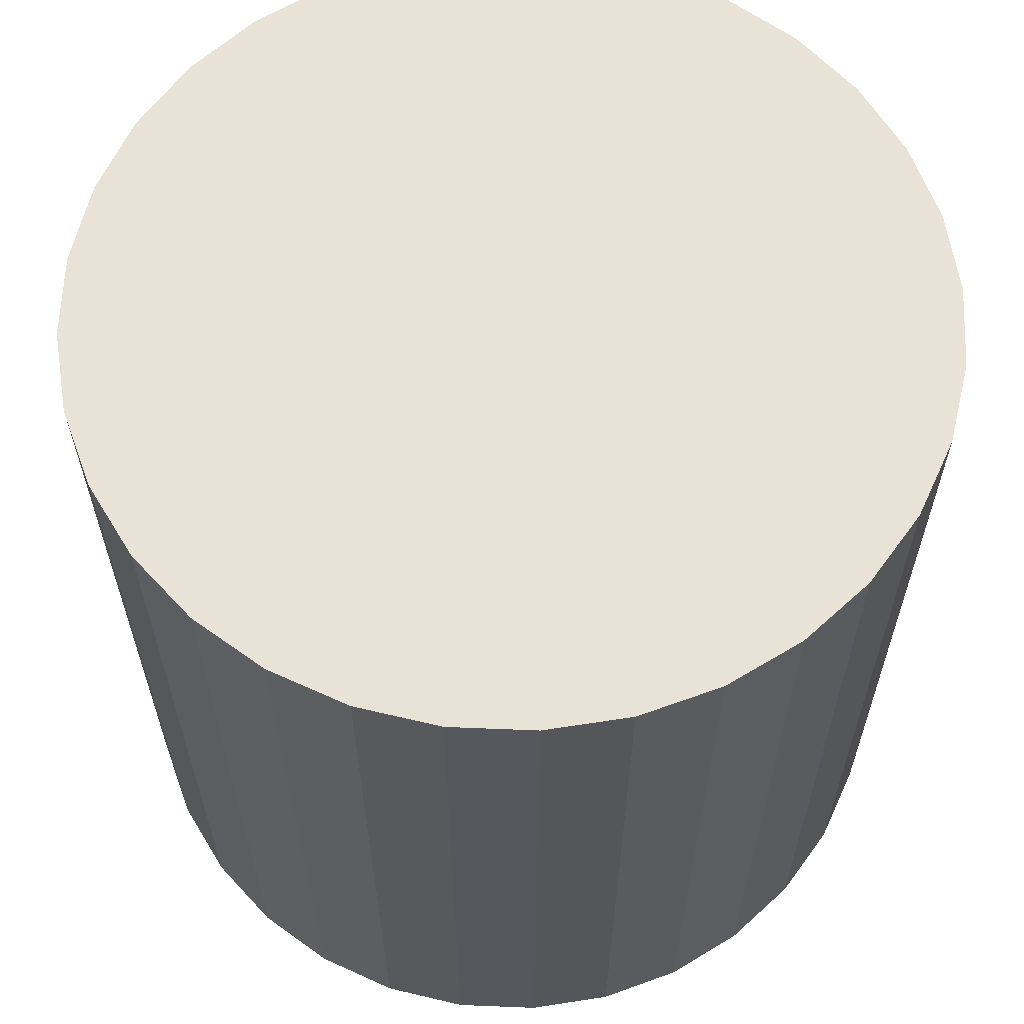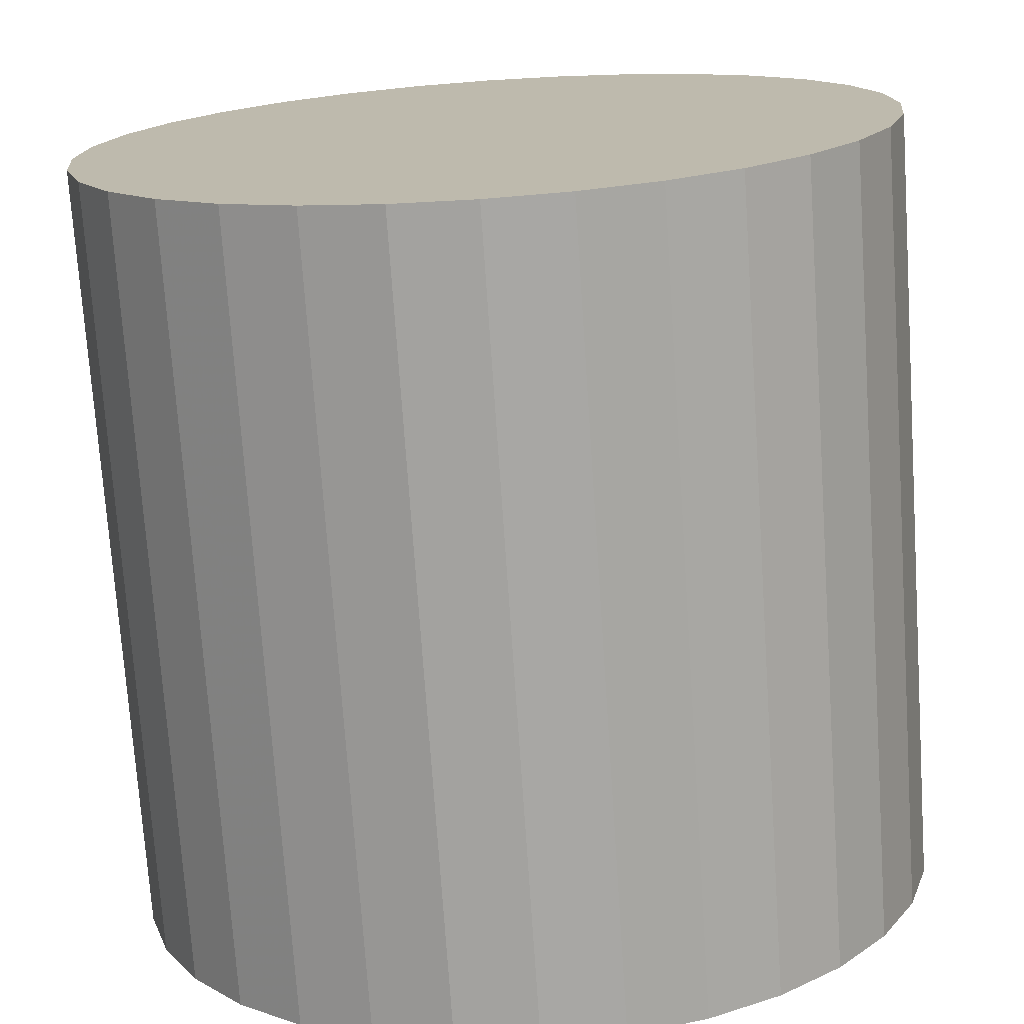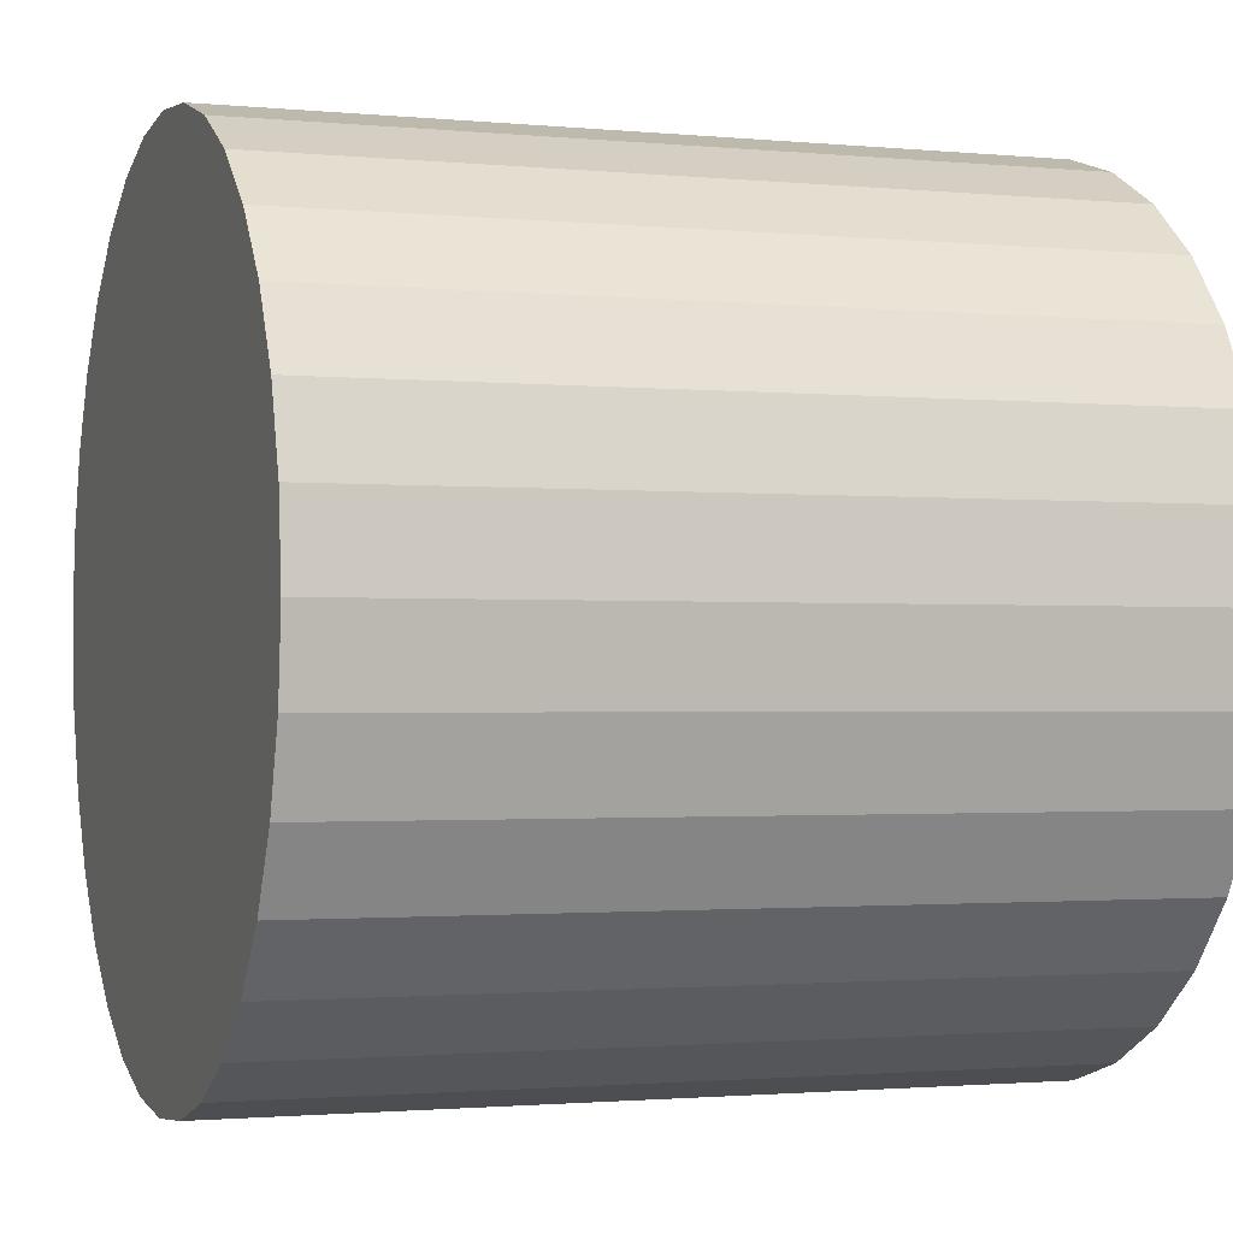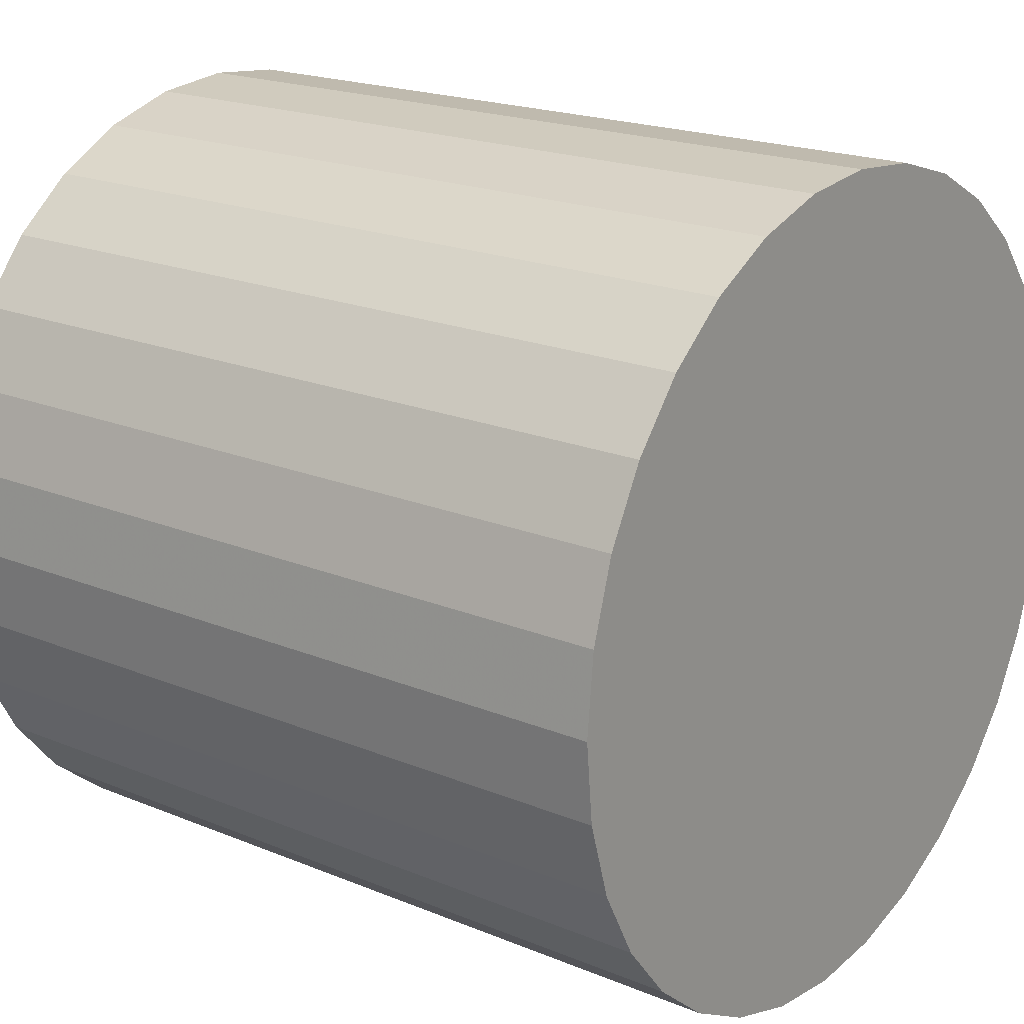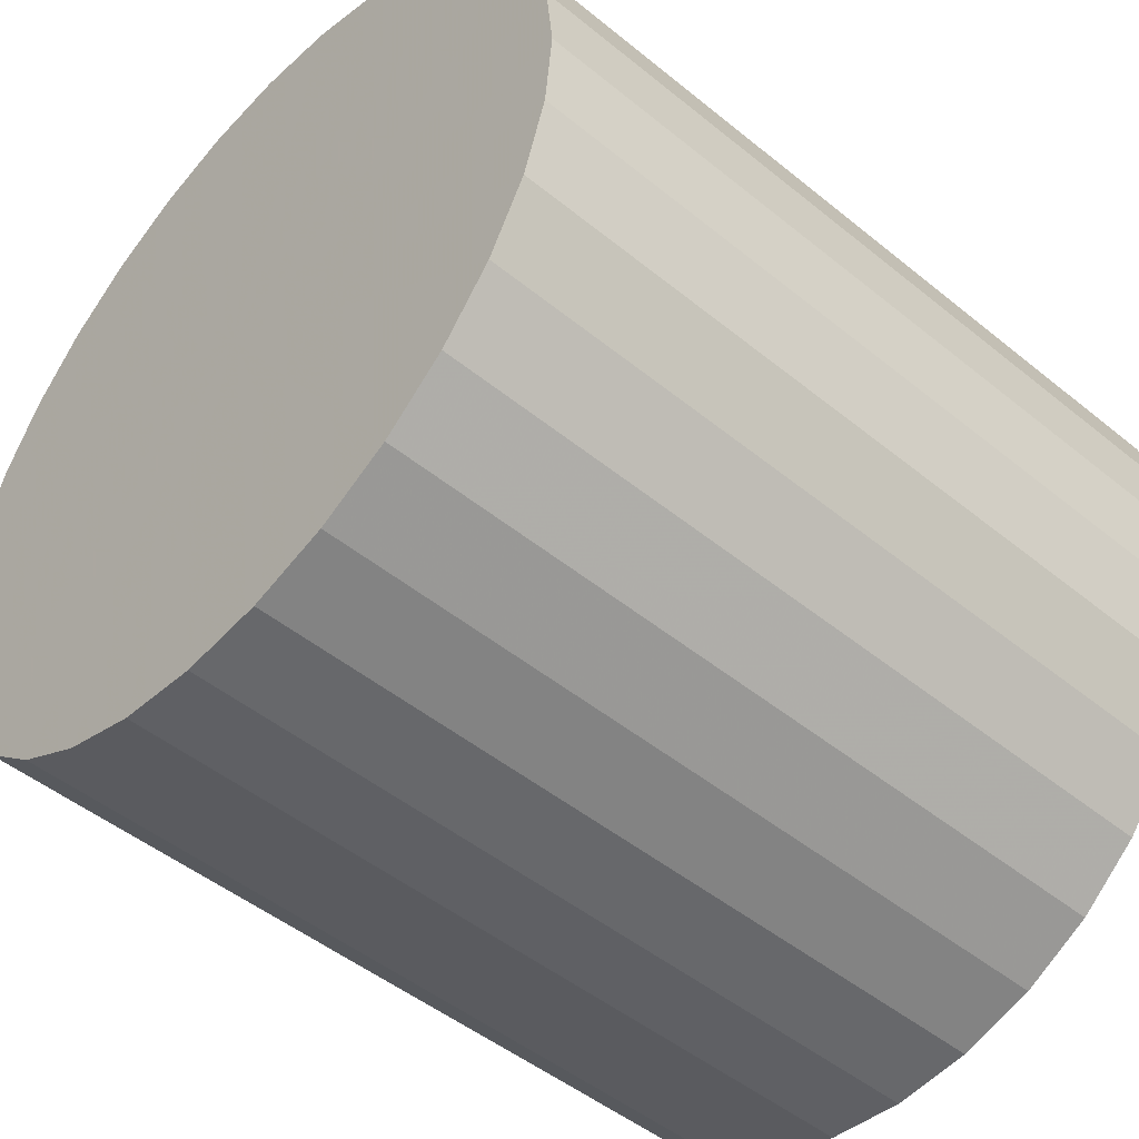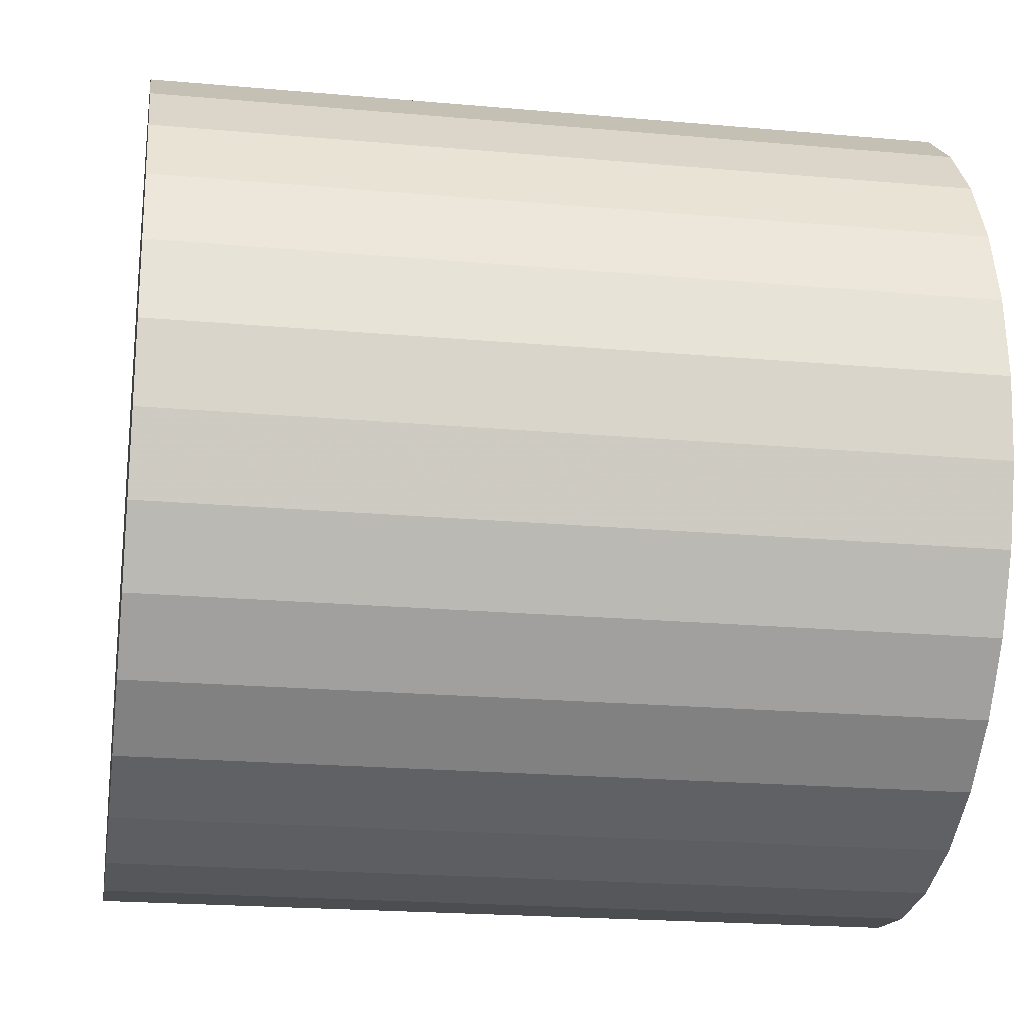
<metadata>
{"format":"obj","ext":"obj","renderer":"f3d","projection":"perspective","resolution":1024,"background":"white","views":[{"elev":62.5,"azim":41.7,"up":"+Z"},{"elev":-73.8,"azim":-176.1,"up":"+Y"},{"elev":-1.5,"azim":-109.7,"up":"+Y"},{"elev":19.7,"azim":127.5,"up":"+Y"},{"elev":-48.1,"azim":-132.4,"up":"+Y"},{"elev":-21.1,"azim":-99.1,"up":"+Y"}]}
</metadata>
<code>
v 0 0 -0.02964
v 0.03092 0 -0.02964
v 0.03092 0 0.02964
v 0 0 0.02964
v 0.03033 0.006033 -0.02964
v 0.03033 0.006033 0.02964
v 0.02857 0.01183 -0.02964
v 0.02857 0.01183 0.02964
v 0.02571 0.01718 -0.02964
v 0.02571 0.01718 0.02964
v 0.02187 0.02187 -0.02964
v 0.02187 0.02187 0.02964
v 0.01718 0.02571 -0.02964
v 0.01718 0.02571 0.02964
v 0.01183 0.02857 -0.02964
v 0.01183 0.02857 0.02964
v 0.006033 0.03033 -0.02964
v 0.006033 0.03033 0.02964
v 0 0.03092 -0.02964
v 0 0.03092 0.02964
v -0.006033 0.03033 -0.02964
v -0.006033 0.03033 0.02964
v -0.01183 0.02857 -0.02964
v -0.01183 0.02857 0.02964
v -0.01718 0.02571 -0.02964
v -0.01718 0.02571 0.02964
v -0.02187 0.02187 -0.02964
v -0.02187 0.02187 0.02964
v -0.02571 0.01718 -0.02964
v -0.02571 0.01718 0.02964
v -0.02857 0.01183 -0.02964
v -0.02857 0.01183 0.02964
v -0.03033 0.006033 -0.02964
v -0.03033 0.006033 0.02964
v -0.03092 0 -0.02964
v -0.03092 0 0.02964
v -0.03033 -0.006033 -0.02964
v -0.03033 -0.006033 0.02964
v -0.02857 -0.01183 -0.02964
v -0.02857 -0.01183 0.02964
v -0.02571 -0.01718 -0.02964
v -0.02571 -0.01718 0.02964
v -0.02187 -0.02187 -0.02964
v -0.02187 -0.02187 0.02964
v -0.01718 -0.02571 -0.02964
v -0.01718 -0.02571 0.02964
v -0.01183 -0.02857 -0.02964
v -0.01183 -0.02857 0.02964
v -0.006033 -0.03033 -0.02964
v -0.006033 -0.03033 0.02964
v -0 -0.03092 -0.02964
v -0 -0.03092 0.02964
v 0.006033 -0.03033 -0.02964
v 0.006033 -0.03033 0.02964
v 0.01183 -0.02857 -0.02964
v 0.01183 -0.02857 0.02964
v 0.01718 -0.02571 -0.02964
v 0.01718 -0.02571 0.02964
v 0.02187 -0.02187 -0.02964
v 0.02187 -0.02187 0.02964
v 0.02571 -0.01718 -0.02964
v 0.02571 -0.01718 0.02964
v 0.02857 -0.01183 -0.02964
v 0.02857 -0.01183 0.02964
v 0.03033 -0.006033 -0.02964
v 0.03033 -0.006033 0.02964
f 2 1 5
f 2 5 3
f 3 5 6
f 3 6 4
f 5 1 7
f 5 7 6
f 6 7 8
f 6 8 4
f 7 1 9
f 7 9 8
f 8 9 10
f 8 10 4
f 9 1 11
f 9 11 10
f 10 11 12
f 10 12 4
f 11 1 13
f 11 13 12
f 12 13 14
f 12 14 4
f 13 1 15
f 13 15 14
f 14 15 16
f 14 16 4
f 15 1 17
f 15 17 16
f 16 17 18
f 16 18 4
f 17 1 19
f 17 19 18
f 18 19 20
f 18 20 4
f 19 1 21
f 19 21 20
f 20 21 22
f 20 22 4
f 21 1 23
f 21 23 22
f 22 23 24
f 22 24 4
f 23 1 25
f 23 25 24
f 24 25 26
f 24 26 4
f 25 1 27
f 25 27 26
f 26 27 28
f 26 28 4
f 27 1 29
f 27 29 28
f 28 29 30
f 28 30 4
f 29 1 31
f 29 31 30
f 30 31 32
f 30 32 4
f 31 1 33
f 31 33 32
f 32 33 34
f 32 34 4
f 33 1 35
f 33 35 34
f 34 35 36
f 34 36 4
f 35 1 37
f 35 37 36
f 36 37 38
f 36 38 4
f 37 1 39
f 37 39 38
f 38 39 40
f 38 40 4
f 39 1 41
f 39 41 40
f 40 41 42
f 40 42 4
f 41 1 43
f 41 43 42
f 42 43 44
f 42 44 4
f 43 1 45
f 43 45 44
f 44 45 46
f 44 46 4
f 45 1 47
f 45 47 46
f 46 47 48
f 46 48 4
f 47 1 49
f 47 49 48
f 48 49 50
f 48 50 4
f 49 1 51
f 49 51 50
f 50 51 52
f 50 52 4
f 51 1 53
f 51 53 52
f 52 53 54
f 52 54 4
f 53 1 55
f 53 55 54
f 54 55 56
f 54 56 4
f 55 1 57
f 55 57 56
f 56 57 58
f 56 58 4
f 57 1 59
f 57 59 58
f 58 59 60
f 58 60 4
f 59 1 61
f 59 61 60
f 60 61 62
f 60 62 4
f 61 1 63
f 61 63 62
f 62 63 64
f 62 64 4
f 63 1 65
f 63 65 64
f 64 65 66
f 64 66 4
f 65 1 2
f 65 2 66
f 66 2 3
f 66 3 4

</code>
